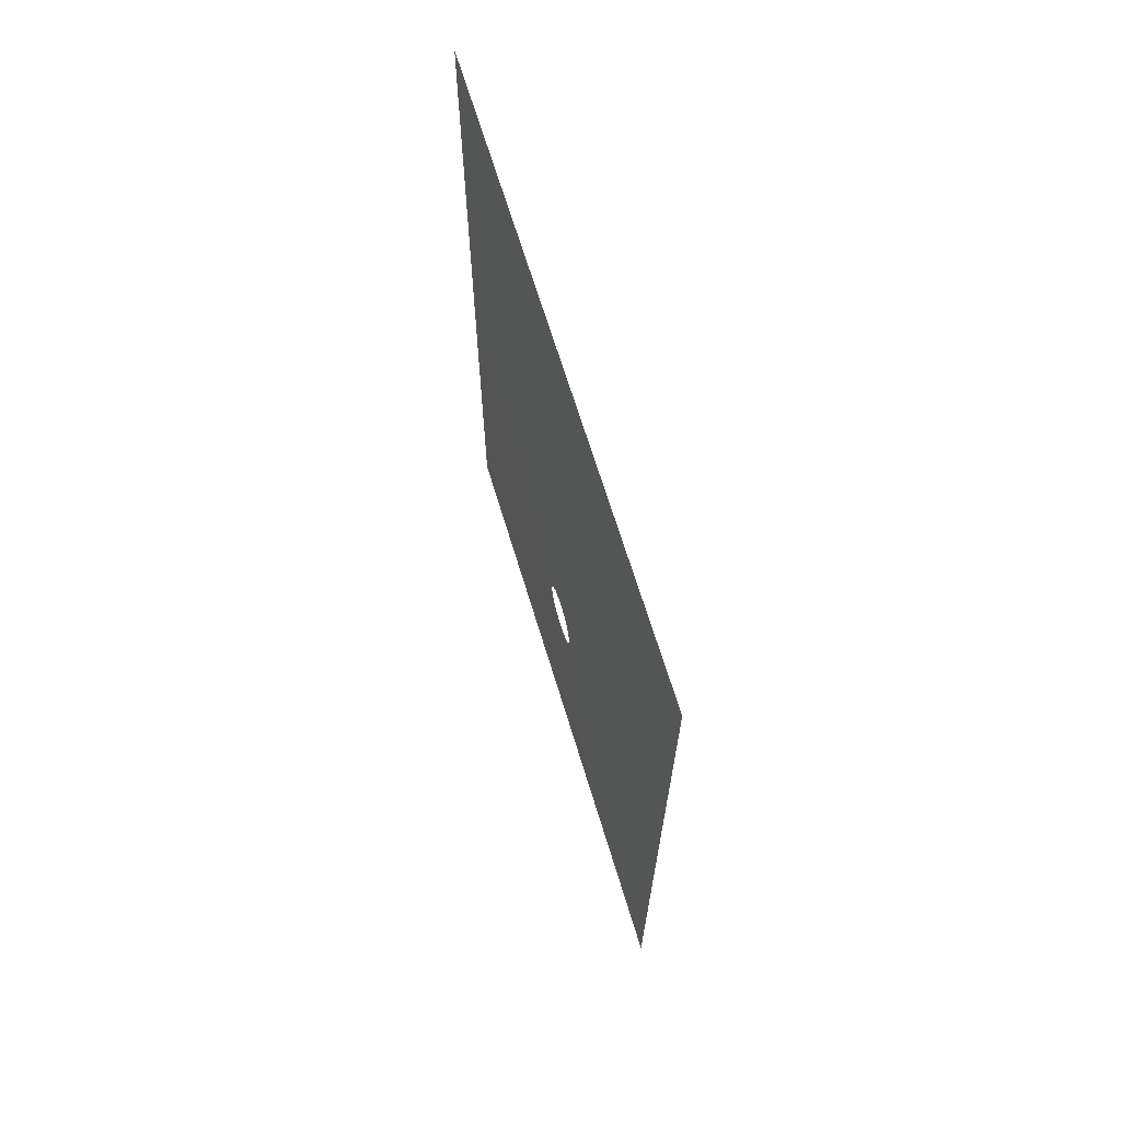
<metadata>
{"format":"stl","ext":"stl","renderer":"f3d","projection":"perspective","resolution":1024,"background":"white","views":[{"elev":67.7,"azim":-16.9,"up":"+Z"}]}
</metadata>
<code>
# stl→obj: 392 verts, 672 faces
v 0.6225 0.5999 0.8176
v 0.6225 0.6225 0.8014
v 0.6225 0.6225 0.8435
v 0.6225 0.5929 0.6936
v 0.6225 0.6225 0.6748
v 0.6225 0.6225 0.717
v 0.6225 0.6225 0.7592
v 0.6225 0.5798 0.7388
v 0.6225 0.5798 0.7923
v 0.6225 0.5678 0.8435
v 0.6225 0.6225 0.6327
v 0.6225 0.5804 0.6517
v 0.6225 0.5925 0.613
v 0.6225 0.6225 0.5905
v 0.6225 -0.6019 0.8174
v 0.6225 -0.6225 0.8435
v 0.6225 -0.6225 0.8014
v 0.6225 0.5255 0.6911
v 0.6225 0.5254 0.7853
v 0.6225 0.4782 0.8435
v 0.6225 0.5376 0.6156
v 0.6225 0.5773 0.571
v 0.6225 0.6225 0.5483
v 0.6225 0.6225 0.5061
v 0.6225 0.5794 0.5161
v 0.6225 0.5937 0.479
v 0.6225 0.6225 0.4639
v 0.6225 0.6225 0.4218
v 0.6225 0.5863 0.4421
v 0.6225 0.6225 0.3796
v 0.6225 0.5847 0.3945
v 0.6225 0.4651 0.6197
v 0.6225 -0.6225 0.7592
v 0.6225 -0.5797 0.786
v 0.6225 -0.5678 0.8435
v 0.6225 0.4165 0.7437
v 0.6225 0.339 0.8435
v 0.6225 -0.6225 0.717
v 0.6225 -0.5749 0.7399
v 0.6225 -0.5896 0.6988
v 0.6225 -0.6225 0.6748
v 0.6225 -0.6225 0.6327
v 0.6225 -0.5774 0.6585
v 0.6225 -0.6225 0.5905
v 0.6225 -0.5863 0.6126
v 0.6225 -0.5931 0.5775
v 0.6225 -0.6225 0.5483
v 0.6225 0.5947 0.3591
v 0.6225 0.6225 0.3374
v 0.6225 0.3398 0.5974
v 0.6225 0.5036 0.5369
v 0.6225 0.5486 0.4716
v 0.6225 0.5387 0.4068
v 0.6225 0.5576 0.3587
v 0.6225 0.3984 0.5186
v 0.6225 -0.5266 0.7828
v 0.6225 -0.4782 0.8435
v 0.6225 0.1695 0.8435
v 0.6225 0.2277 0.6897
v 0.6225 0.2378 0.5587
v 0.6225 -0.5224 0.6966
v 0.6225 -0.5436 0.6336
v 0.6225 -0.5429 0.5841
v 0.6225 -0.6225 0.5061
v 0.6225 -0.5777 0.5393
v 0.6225 -0.6225 0.4639
v 0.6225 -0.5724 0.4846
v 0.6225 -0.587 0.442
v 0.6225 -0.6225 0.4218
v 0.6225 0.5832 0.3237
v 0.6225 0.6225 0.2952
v 0.6225 0.294 0.4748
v 0.6225 0.5258 0.309
v 0.6225 0.4629 0.4356
v 0.6225 0.4927 0.3545
v 0.6225 0.3673 0.4286
v 0.6225 -0.4112 0.7401
v 0.6225 -0.339 0.8435
v 0.6225 -0.2479 0.7167
v 0.6225 -0.1695 0.8435
v 0.6225 -0.09015 0.7026
v 0.6225 5.725e-17 0.8435
v 0.6225 0.05602 0.6935
v 0.6225 0.1881 0.456
v 0.6225 0.1263 0.5774
v 0.6225 -0.4732 0.617
v 0.6225 -0.4981 0.5182
v 0.6225 -0.6225 0.3796
v 0.6225 -0.5764 0.4012
v 0.6225 -0.5298 0.4381
v 0.6225 -0.6225 0.3374
v 0.6225 -0.581 0.3553
v 0.6225 -0.593 0.3179
v 0.6225 -0.6225 0.2952
v 0.6225 0.6225 0.2531
v 0.6225 0.5655 0.2634
v 0.6225 0.593 0.2268
v 0.6225 0.6225 0.2109
v 0.6225 0.5066 0.2517
v 0.6225 0.6225 0.1687
v 0.6225 0.5862 0.1791
v 0.6225 0.5971 0.1456
v 0.6225 0.6225 0.1265
v 0.6225 0.2727 0.3496
v 0.6225 0.4513 0.2812
v 0.6225 0.3918 0.3393
v 0.6225 -0.3096 0.6083
v 0.6225 -0.1847 0.5823
v 0.6225 -0.02779 0.5389
v 0.6225 0.1372 0.3111
v 0.6225 0.06584 0.4343
v 0.6225 -0.3779 0.504
v 0.6225 -0.4582 0.4452
v 0.6225 -0.5356 0.3675
v 0.6225 -0.4901 0.3863
v 0.6225 -0.5496 0.3164
v 0.6225 -0.6225 0.2531
v 0.6225 -0.5848 0.278
v 0.6225 -0.6225 0.2109
v 0.6225 -0.5918 0.2399
v 0.6225 0.5272 0.1975
v 0.6225 0.4642 0.215
v 0.6225 0.5519 0.1387
v 0.6225 0.6225 0.08435
v 0.6225 0.5839 0.1042
v 0.6225 0.6225 0.04218
v 0.6225 0.5765 0.0539
v 0.6225 0.5911 0.01702
v 0.6225 0.6225 2.255e-16
v 0.6225 0.2234 0.2368
v 0.6225 0.3634 0.2196
v 0.6225 0.5954 -0.1076
v 0.6225 0.6225 -0.1265
v 0.6225 0.6225 -0.08435
v 0.6225 0.6225 -0.04218
v 0.6225 0.5849 -0.07166
v 0.6225 0.5842 -0.02161
v 0.6225 0.5858 -0.1436
v 0.6225 0.6225 -0.1687
v 0.6225 0.06304 -0.1686
v 0.6225 0.04078 -0.2104
v 0.6225 0.08828 -0.1916
v 0.6225 0.01607 -0.1786
v 0.6225 0.04914 -0.1237
v 0.6225 0 -0.2365
v 0.6225 0.1053 0.1666
v 0.6225 -0.007596 -0.1372
v 0.6225 0.02197 -0.05726
v 0.6225 -0.2712 0.4696
v 0.6225 -0.1588 0.4629
v 0.6225 -0.06473 0.3778
v 0.6225 0.02048 0.2874
v 0.6225 -0.3844 0.3624
v 0.6225 -0.4835 0.317
v 0.6225 -0.5346 0.2489
v 0.6225 -0.6225 0.1687
v 0.6225 -0.5743 0.1961
v 0.6225 -0.6225 0.1265
v 0.6225 -0.5778 0.1458
v 0.6225 -0.5888 0.1061
v 0.6225 -0.6225 0.08435
v 0.6225 0.06995 -0.2298
v 0.6225 0.1065 -0.2152
v 0.6225 0.09281 -0.2466
v 0.6225 0.03235 -0.2454
v 0.6225 0.4498 0.1288
v 0.6225 0.5183 0.07567
v 0.6225 0.5461 0.01108
v 0.6225 0.1231 0.02797
v 0.6225 0.2473 0.1291
v 0.6225 0.3606 0.09392
v 0.6225 0.5805 -0.1875
v 0.6225 0.6225 -0.2109
v 0.6225 0.588 -0.2289
v 0.6225 0.6225 -0.2531
v 0.6225 0.5556 -0.1072
v 0.6225 0.5267 -0.05548
v 0.6225 0.5464 -0.1621
v 0.6225 0.1256 -0.0768
v 0.6225 0.1079 -0.1404
v 0.6225 0.127 -0.1847
v 0.6225 0.1335 -0.2471
v 0.6225 0.1505 -0.2088
v 0.6225 0.5904 -0.3578
v 0.6225 0.6225 -0.3796
v 0.6225 0.6225 -0.3374
v 0.6225 0.5679 -0.2723
v 0.6225 0.6225 -0.2952
v 0.6225 0.5769 -0.3199
v 0.6225 -0.02252 -0.1959
v 0.6225 -0.03235 -0.2454
v 0.6225 0.02162 0.06105
v 0.6225 -0.01129 0.1628
v 0.6225 -0.04872 -0.1652
v 0.6225 -0.04527 -0.09585
v 0.6225 -0.04818 -0.007128
v 0.6225 -0.2151 0.3183
v 0.6225 -0.1128 0.2223
v 0.6225 -0.3309 0.2397
v 0.6225 -0.4227 0.2311
v 0.6225 -0.5172 0.1715
v 0.6225 -0.5424 0.1068
v 0.6225 -0.6225 0.04218
v 0.6225 -0.5761 0.06793
v 0.6225 0.1001 -0.2764
v 0.6225 0.05464 -0.2676
v 0.6225 0.4348 -0.006453
v 0.6225 0.2612 -0.03194
v 0.6225 0.5202 -0.2176
v 0.6225 0.4745 -0.1349
v 0.6225 0.1846 -0.1596
v 0.6225 0.1539 -0.2806
v 0.6225 0.1891 -0.2364
v 0.6225 0.5947 -0.4873
v 0.6225 0.6225 -0.5061
v 0.6225 0.6225 -0.4639
v 0.6225 0.6225 -0.4218
v 0.6225 0.5805 -0.4482
v 0.6225 0.5773 -0.3971
v 0.6225 0.5396 -0.3569
v 0.6225 0.5219 -0.2923
v 0.6225 0.5856 -0.5262
v 0.6225 0.6225 -0.5483
v 0.6225 0.6225 -0.5905
v 0.6225 0.5814 -0.5724
v 0.6225 0.5951 -0.612
v 0.6225 0.6225 -0.6327
v 0.6225 -0.05721 -0.2202
v 0.6225 -0.05464 -0.2676
v 0.6225 -0.08273 -0.1826
v 0.6225 -0.6225 2.255e-16
v 0.6225 -0.572 0.02119
v 0.6225 -0.5876 -0.02184
v 0.6225 -0.6225 -0.04218
v 0.6225 -0.6225 -0.08435
v 0.6225 -0.5793 -0.06219
v 0.6225 -0.1058 0.07387
v 0.6225 -0.09629 -0.1309
v 0.6225 -0.1167 -0.03595
v 0.6225 -0.2333 0.1497
v 0.6225 -0.3561 0.1513
v 0.6225 -0.446 0.1045
v 0.6225 -0.5185 0.04239
v 0.6225 0.1147 -0.3106
v 0.6225 0.0635 -0.3
v 0.6225 0.3403 -0.1505
v 0.6225 0.4438 -0.2371
v 0.6225 0.256 -0.2332
v 0.6225 0.1682 -0.3224
v 0.6225 0.2171 -0.2927
v 0.6225 0.5491 -0.4906
v 0.6225 0.512 -0.427
v 0.6225 0.4573 -0.3465
v 0.6225 0.5837 -0.6513
v 0.6225 0.6225 -0.6748
v 0.6225 0.5356 -0.5537
v 0.6225 0.5487 -0.615
v 0.6225 0.6225 -0.717
v 0.6225 0.5747 -0.7053
v 0.6225 0.596 -0.7493
v 0.6225 0.6225 -0.7592
v 0.6225 0.6225 -0.8014
v 0.6225 0.5922 -0.8005
v 0.6225 0.6225 -0.8435
v 0.6225 -0.08514 -0.2263
v 0.6225 -0.09043 -0.2618
v 0.6225 -0.0635 -0.3
v 0.6225 -0.1225 -0.1852
v 0.6225 -0.6225 -0.1265
v 0.6225 -0.5808 -0.1092
v 0.6225 -0.5942 -0.1478
v 0.6225 -0.6225 -0.1687
v 0.6225 -0.5299 -0.02769
v 0.6225 -0.5452 -0.08901
v 0.6225 -0.2057 -0.004522
v 0.6225 -0.1647 -0.1131
v 0.6225 -0.3285 0.02354
v 0.6225 -0.4476 -0.006191
v 0.6225 -0.6225 -0.2109
v 0.6225 -0.5796 -0.189
v 0.6225 -0.6225 -0.2531
v 0.6225 -0.578 -0.2379
v 0.6225 -0.5939 -0.2766
v 0.6225 -0.6225 -0.2952
v 0.6225 0.1297 -0.3463
v 0.6225 0.09089 -0.3373
v 0.6225 0.05464 -0.3324
v 0.6225 0.159 -0.3703
v 0.6225 0.3364 -0.3114
v 0.6225 0.2272 -0.3677
v 0.6225 0.4703 -0.51
v 0.6225 0.3942 -0.4405
v 0.6225 0.5171 -0.6819
v 0.6225 0.4728 -0.6102
v 0.6225 0.5329 -0.7701
v 0.6225 0.5678 -0.8435
v 0.6225 -0.1278 -0.2371
v 0.6225 -0.1141 -0.2821
v 0.6225 -0.09813 -0.3164
v 0.6225 -0.05464 -0.3324
v 0.6225 -0.1795 -0.1925
v 0.6225 -0.5346 -0.1466
v 0.6225 -0.4807 -0.09187
v 0.6225 -0.2597 -0.1185
v 0.6225 -0.3895 -0.09721
v 0.6225 -0.5303 -0.222
v 0.6225 -0.5947 -0.398
v 0.6225 -0.6225 -0.3796
v 0.6225 -0.6225 -0.4218
v 0.6225 -0.5512 -0.2825
v 0.6225 -0.5855 -0.3591
v 0.6225 -0.6225 -0.3374
v 0.6225 -0.5867 -0.3156
v 0.6225 -0.07042 -0.3628
v 0.6225 -0.03235 -0.3546
v 0.6225 -0.061 -0.3899
v 0.6225 0.1149 -0.3848
v 0.6225 0.03235 -0.3546
v 0.6225 0.06703 -0.3757
v 0.6225 0 -0.3635
v 0.6225 0.02275 -0.3974
v 0.6225 -0.02373 -0.3943
v 0.6225 0.1683 -0.4284
v 0.6225 0.2875 -0.4479
v 0.6225 0.3502 -0.5747
v 0.6225 0.4186 -0.716
v 0.6225 0.4782 -0.8435
v 0.6225 -0.1671 -0.2626
v 0.6225 -0.1374 -0.3172
v 0.6225 -0.1016 -0.3439
v 0.6225 -0.2475 -0.2265
v 0.6225 -0.6225 -0.4639
v 0.6225 -0.5828 -0.4381
v 0.6225 -0.4404 -0.1934
v 0.6225 -0.3429 -0.2067
v 0.6225 -0.4891 -0.29
v 0.6225 -0.5539 -0.3972
v 0.6225 -0.5438 -0.3394
v 0.6225 -0.1069 -0.3833
v 0.6225 -0.05477 -0.4158
v 0.6225 -0.08898 -0.4133
v 0.6225 0.07846 -0.454
v 0.6225 -0.01041 -0.4457
v 0.6225 0.1714 -0.5569
v 0.6225 0.2544 -0.7082
v 0.6225 0.339 -0.8435
v 0.6225 -0.6225 -0.5061
v 0.6225 -0.5789 -0.4831
v 0.6225 -0.6225 -0.5483
v 0.6225 -0.5863 -0.5212
v 0.6225 -0.2098 -0.3034
v 0.6225 -0.1584 -0.3554
v 0.6225 -0.2938 -0.2809
v 0.6225 -0.5306 -0.4565
v 0.6225 -0.3856 -0.3179
v 0.6225 -0.4762 -0.3877
v 0.6225 -0.1457 -0.4277
v 0.6225 -0.08219 -0.4645
v 0.6225 -0.005177 -0.56
v 0.6225 0.08509 -0.7026
v 0.6225 0.1695 -0.8435
v 0.6225 -0.5312 -0.5146
v 0.6225 -0.6225 -0.5905
v 0.6225 -0.5664 -0.5627
v 0.6225 -0.2671 -0.4135
v 0.6225 -0.4601 -0.4899
v 0.6225 -0.3915 -0.432
v 0.6225 -0.1692 -0.5439
v 0.6225 -0.08551 -0.696
v 0.6225 -1.648e-16 -0.8435
v 0.6225 -0.6225 -0.6327
v 0.6225 -0.5597 -0.6181
v 0.6225 -0.6225 -0.6748
v 0.6225 -0.5847 -0.6588
v 0.6225 -0.4839 -0.5892
v 0.6225 -0.3439 -0.553
v 0.6225 -0.2509 -0.7066
v 0.6225 -0.1695 -0.8435
v 0.6225 -0.5877 -0.6948
v 0.6225 -0.6225 -0.717
v 0.6225 -0.5293 -0.6828
v 0.6225 -0.4123 -0.7272
v 0.6225 -0.339 -0.8435
v 0.6225 -0.6225 -0.7592
v 0.6225 -0.5723 -0.7353
v 0.6225 -0.5182 -0.7732
v 0.6225 -0.4782 -0.8435
v 0.6225 -0.6225 -0.8014
v 0.6225 -0.5778 -0.7844
v 0.6225 -0.5678 -0.8435
v 0.6225 -0.6008 -0.8176
v 0.6225 -0.6225 -0.8435
f 1 2 3
f 4 5 6
f 7 8 6
f 4 6 8
f 2 9 7
f 8 7 9
f 1 9 2
f 1 3 10
f 1 10 9
f 11 5 12
f 4 12 5
f 13 14 11
f 13 11 12
f 15 16 17
f 4 18 12
f 4 8 18
f 9 10 19
f 9 19 8
f 8 19 18
f 19 10 20
f 13 12 21
f 12 18 21
f 14 22 23
f 13 22 14
f 13 21 22
f 24 23 25
f 23 22 25
f 26 27 24
f 26 24 25
f 28 27 29
f 26 29 27
f 30 28 31
f 28 29 31
f 21 18 32
f 17 33 34
f 15 17 34
f 15 35 16
f 15 34 35
f 19 20 36
f 19 36 18
f 18 36 32
f 36 20 37
f 33 38 39
f 34 33 39
f 40 38 41
f 40 39 38
f 41 42 43
f 40 41 43
f 42 44 45
f 45 43 42
f 46 44 47
f 46 45 44
f 48 49 30
f 48 30 31
f 32 36 50
f 25 22 51
f 22 21 51
f 21 32 51
f 26 52 29
f 26 25 52
f 25 51 52
f 31 29 53
f 29 52 53
f 48 31 54
f 31 53 54
f 55 32 50
f 51 32 55
f 34 56 35
f 34 39 56
f 56 57 35
f 58 59 37
f 37 59 36
f 50 36 59
f 60 50 59
f 40 61 39
f 43 61 40
f 39 61 56
f 43 45 62
f 62 61 43
f 46 63 45
f 62 45 63
f 47 64 65
f 46 47 65
f 46 65 63
f 66 67 64
f 67 65 64
f 68 66 69
f 68 67 66
f 49 70 71
f 48 70 49
f 48 54 70
f 60 72 50
f 55 50 72
f 54 73 70
f 53 52 74
f 52 51 74
f 55 74 51
f 73 54 75
f 54 53 75
f 53 74 75
f 76 55 72
f 76 74 55
f 77 78 57
f 56 77 57
f 61 77 56
f 79 80 78
f 78 77 79
f 81 82 80
f 79 81 80
f 82 83 58
f 59 58 83
f 83 82 81
f 72 60 84
f 85 59 83
f 60 59 85
f 60 85 84
f 61 86 77
f 62 63 86
f 62 86 61
f 67 87 65
f 63 65 87
f 63 87 86
f 69 88 89
f 68 69 89
f 68 90 67
f 68 89 90
f 67 90 87
f 91 92 88
f 92 89 88
f 93 91 94
f 93 92 91
f 95 71 96
f 70 96 71
f 73 96 70
f 97 98 95
f 97 95 96
f 99 96 73
f 100 98 101
f 97 101 98
f 102 103 100
f 102 100 101
f 72 84 104
f 76 72 104
f 99 73 105
f 73 75 105
f 105 75 106
f 75 74 106
f 76 106 74
f 106 76 104
f 79 77 107
f 86 107 77
f 108 81 79
f 107 108 79
f 81 109 83
f 85 83 109
f 108 109 81
f 104 84 110
f 111 85 109
f 84 85 111
f 111 110 84
f 112 107 86
f 87 112 86
f 113 87 90
f 113 112 87
f 92 114 89
f 89 114 90
f 115 113 90
f 115 90 114
f 93 116 92
f 92 116 114
f 94 117 118
f 93 94 118
f 93 118 116
f 117 119 120
f 120 118 117
f 101 97 121
f 97 96 121
f 99 121 96
f 99 122 121
f 99 105 122
f 102 101 123
f 101 121 123
f 124 103 125
f 102 125 103
f 102 123 125
f 126 124 127
f 125 127 124
f 128 129 126
f 128 126 127
f 130 104 110
f 122 105 131
f 105 106 131
f 130 131 104
f 106 104 131
f 132 133 134
f 134 135 136
f 132 134 136
f 135 129 137
f 135 137 136
f 128 137 129
f 133 138 139
f 132 138 133
f 140 141 142
f 141 140 143
f 140 144 143
f 141 143 145
f 130 110 146
f 147 143 144
f 144 148 147
f 108 107 149
f 112 149 107
f 150 109 108
f 150 108 149
f 111 109 151
f 150 151 109
f 151 152 111
f 110 111 152
f 152 146 110
f 112 153 149
f 115 153 113
f 113 153 112
f 116 154 114
f 115 114 154
f 115 154 153
f 120 155 118
f 118 155 116
f 116 155 154
f 119 156 157
f 120 119 157
f 120 157 155
f 158 159 156
f 159 157 156
f 160 158 161
f 160 159 158
f 162 142 141
f 163 142 162
f 164 163 162
f 165 141 145
f 141 165 162
f 123 121 166
f 122 166 121
f 122 131 166
f 127 125 167
f 123 167 125
f 167 123 166
f 128 168 137
f 128 127 168
f 127 167 168
f 146 169 170
f 130 146 170
f 130 170 131
f 166 131 171
f 171 131 170
f 139 172 173
f 138 172 139
f 174 175 173
f 174 173 172
f 132 176 138
f 132 136 176
f 136 137 177
f 176 136 177
f 137 168 177
f 178 172 138
f 138 176 178
f 144 179 148
f 179 169 148
f 140 180 144
f 140 142 180
f 180 179 144
f 163 181 142
f 181 180 142
f 164 182 163
f 182 183 163
f 181 163 183
f 184 185 186
f 175 187 188
f 174 187 175
f 186 188 189
f 184 186 189
f 189 188 187
f 190 145 143
f 143 147 190
f 145 190 191
f 192 148 169
f 192 169 146
f 193 192 146
f 193 146 152
f 194 190 147
f 147 195 194
f 195 147 148
f 148 196 195
f 196 148 192
f 150 149 197
f 149 153 197
f 150 197 151
f 152 151 198
f 193 152 198
f 197 198 151
f 199 197 153
f 154 155 200
f 154 200 153
f 199 153 200
f 157 159 201
f 157 201 155
f 201 200 155
f 160 202 159
f 159 202 201
f 161 203 204
f 160 161 204
f 160 204 202
f 164 205 182
f 165 206 162
f 162 206 164
f 164 206 205
f 177 168 207
f 168 167 207
f 167 166 207
f 171 207 166
f 179 208 169
f 169 208 170
f 171 208 207
f 171 170 208
f 174 209 187
f 172 209 174
f 178 209 172
f 178 176 210
f 178 210 209
f 176 177 210
f 177 207 210
f 183 211 181
f 180 211 179
f 181 211 180
f 179 211 208
f 182 205 212
f 212 213 182
f 183 182 213
f 183 213 211
f 214 215 216
f 216 217 218
f 214 216 218
f 185 219 217
f 218 217 219
f 184 219 185
f 184 220 219
f 184 189 220
f 187 221 189
f 189 221 220
f 187 209 221
f 215 222 223
f 214 222 215
f 224 223 225
f 222 225 223
f 226 227 224
f 226 224 225
f 228 191 190
f 190 194 228
f 191 228 229
f 230 228 194
f 203 231 232
f 204 203 232
f 233 231 234
f 233 232 231
f 234 235 236
f 233 234 236
f 196 192 237
f 192 193 237
f 193 198 237
f 230 194 238
f 238 194 195
f 196 239 195
f 195 239 238
f 196 237 239
f 199 240 197
f 198 197 240
f 240 237 198
f 199 200 241
f 241 240 199
f 202 242 201
f 201 242 200
f 241 200 242
f 232 243 204
f 204 243 202
f 243 242 202
f 244 212 205
f 245 205 206
f 205 245 244
f 210 207 246
f 246 207 208
f 208 211 246
f 209 247 221
f 209 210 247
f 247 210 246
f 213 248 211
f 248 246 211
f 212 244 249
f 249 250 212
f 213 212 250
f 213 250 248
f 214 251 222
f 214 218 251
f 218 219 252
f 218 252 251
f 219 220 252
f 220 253 252
f 220 221 253
f 221 247 253
f 227 254 255
f 226 254 227
f 225 222 256
f 222 251 256
f 226 257 254
f 226 225 257
f 225 256 257
f 258 255 259
f 254 259 255
f 260 261 258
f 260 258 259
f 262 263 264
f 262 261 263
f 261 260 263
f 228 265 229
f 265 228 230
f 266 229 265
f 229 266 267
f 230 268 265
f 230 238 268
f 269 270 235
f 270 236 235
f 271 269 272
f 271 270 269
f 233 273 232
f 233 236 273
f 232 273 243
f 274 236 270
f 236 274 273
f 239 237 275
f 237 240 275
f 238 276 268
f 276 238 239
f 239 275 276
f 241 242 277
f 241 277 240
f 275 240 277
f 273 278 243
f 243 278 242
f 278 277 242
f 272 279 280
f 271 272 280
f 281 282 279
f 280 279 282
f 283 281 284
f 283 282 281
f 285 249 244
f 286 244 245
f 244 286 285
f 287 286 245
f 285 288 249
f 247 246 289
f 253 247 289
f 248 250 289
f 248 289 246
f 249 290 250
f 250 290 289
f 288 290 249
f 256 251 291
f 251 252 291
f 253 292 252
f 253 289 292
f 291 252 292
f 259 254 293
f 254 257 293
f 257 294 293
f 256 291 294
f 257 256 294
f 260 295 263
f 260 259 295
f 259 293 295
f 263 296 264
f 263 295 296
f 265 297 266
f 297 265 268
f 266 298 267
f 266 297 298
f 267 299 300
f 299 267 298
f 268 301 297
f 301 268 276
f 270 271 302
f 271 280 302
f 274 270 302
f 274 302 303
f 273 303 278
f 274 303 273
f 276 304 301
f 276 275 304
f 275 277 304
f 303 305 278
f 278 305 277
f 305 304 277
f 282 306 280
f 280 306 302
f 307 308 309
f 283 310 282
f 282 310 306
f 308 311 312
f 307 311 308
f 313 284 312
f 283 284 313
f 312 311 313
f 283 313 310
f 300 314 315
f 314 316 315
f 285 286 317
f 285 317 288
f 318 319 287
f 287 319 286
f 319 317 286
f 320 321 318
f 318 321 319
f 320 315 322
f 320 322 321
f 322 315 316
f 288 317 323
f 288 323 290
f 292 289 324
f 290 324 289
f 290 323 324
f 294 291 325
f 292 324 325
f 291 292 325
f 294 325 326
f 293 326 295
f 293 294 326
f 296 295 327
f 295 326 327
f 297 301 328
f 297 328 298
f 299 298 329
f 298 328 329
f 314 300 330
f 299 330 300
f 299 329 330
f 301 331 328
f 331 301 304
f 309 332 333
f 307 309 333
f 302 334 303
f 306 334 302
f 305 303 334
f 334 335 305
f 331 304 335
f 335 304 305
f 310 336 306
f 306 336 334
f 307 337 311
f 307 333 337
f 311 338 313
f 313 338 310
f 311 337 338
f 310 338 336
f 330 339 314
f 314 339 316
f 316 340 322
f 340 316 341
f 341 316 339
f 319 321 342
f 317 319 342
f 317 342 323
f 322 343 321
f 321 343 342
f 322 340 343
f 324 344 325
f 323 342 344
f 323 344 324
f 325 345 326
f 345 325 344
f 327 326 346
f 346 326 345
f 332 347 348
f 333 332 348
f 347 349 350
f 350 348 347
f 328 351 329
f 351 328 331
f 330 352 339
f 352 329 351
f 329 352 330
f 331 353 351
f 353 331 335
f 348 354 333
f 333 354 337
f 353 335 355
f 335 334 355
f 336 355 334
f 337 356 338
f 338 356 336
f 337 354 356
f 336 356 355
f 339 352 357
f 341 339 357
f 340 358 343
f 341 358 340
f 341 357 358
f 342 359 344
f 343 359 342
f 343 358 359
f 360 345 344
f 360 344 359
f 345 361 346
f 361 345 360
f 350 362 348
f 348 362 354
f 349 363 364
f 350 349 364
f 350 364 362
f 357 352 365
f 353 355 365
f 352 351 365
f 351 353 365
f 362 366 354
f 354 366 356
f 367 365 355
f 367 355 356
f 367 356 366
f 358 368 359
f 357 365 368
f 358 357 368
f 359 369 360
f 359 368 369
f 360 370 361
f 370 360 369
f 371 372 363
f 364 363 372
f 373 374 371
f 374 372 371
f 372 375 364
f 364 375 362
f 362 375 366
f 365 376 368
f 366 375 376
f 367 376 365
f 367 366 376
f 369 368 377
f 376 377 368
f 378 370 369
f 377 378 369
f 379 373 380
f 379 374 373
f 374 381 372
f 379 381 374
f 372 381 375
f 377 376 382
f 375 382 376
f 381 382 375
f 377 383 378
f 382 383 377
f 380 384 385
f 379 380 385
f 379 385 381
f 386 382 381
f 385 386 381
f 382 387 383
f 386 387 382
f 388 389 384
f 389 385 384
f 389 386 385
f 386 390 387
f 389 390 386
f 391 388 392
f 391 392 390
f 391 389 388
f 391 390 389

</code>
